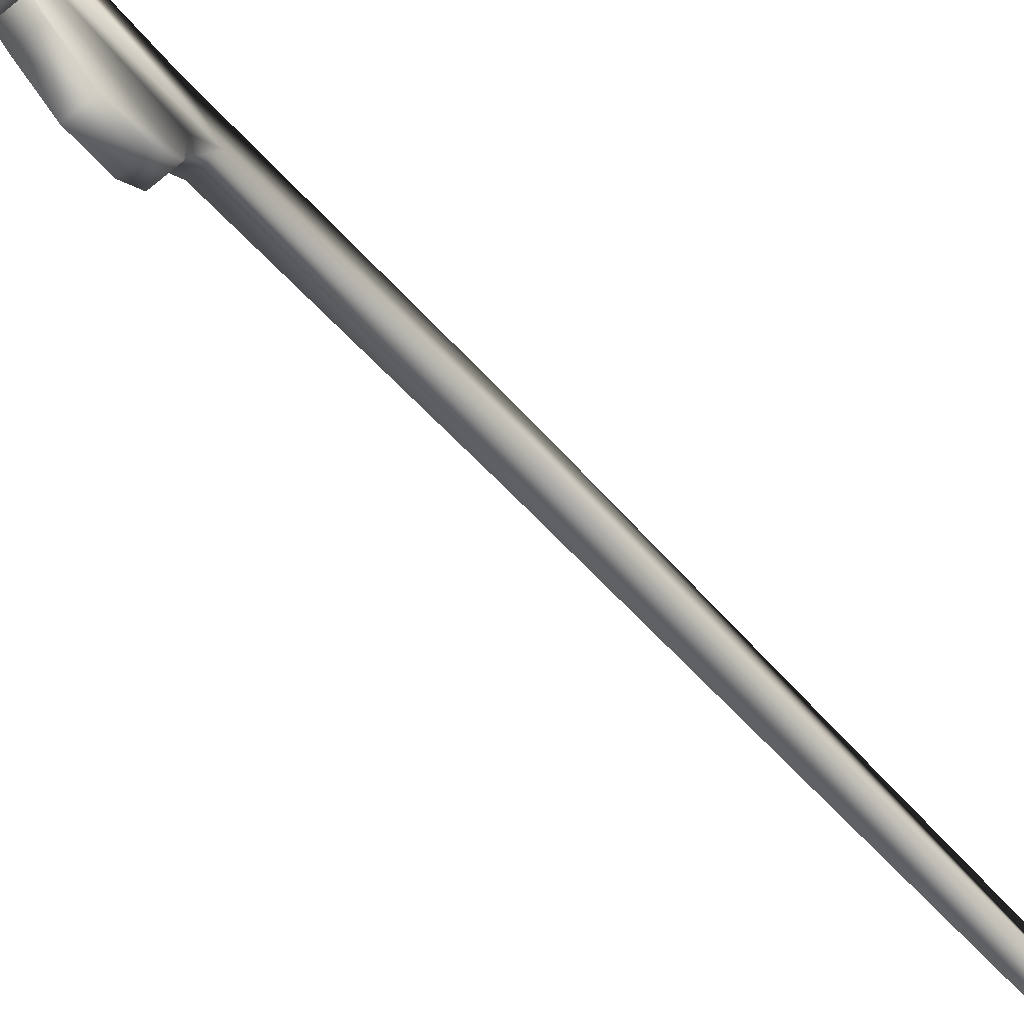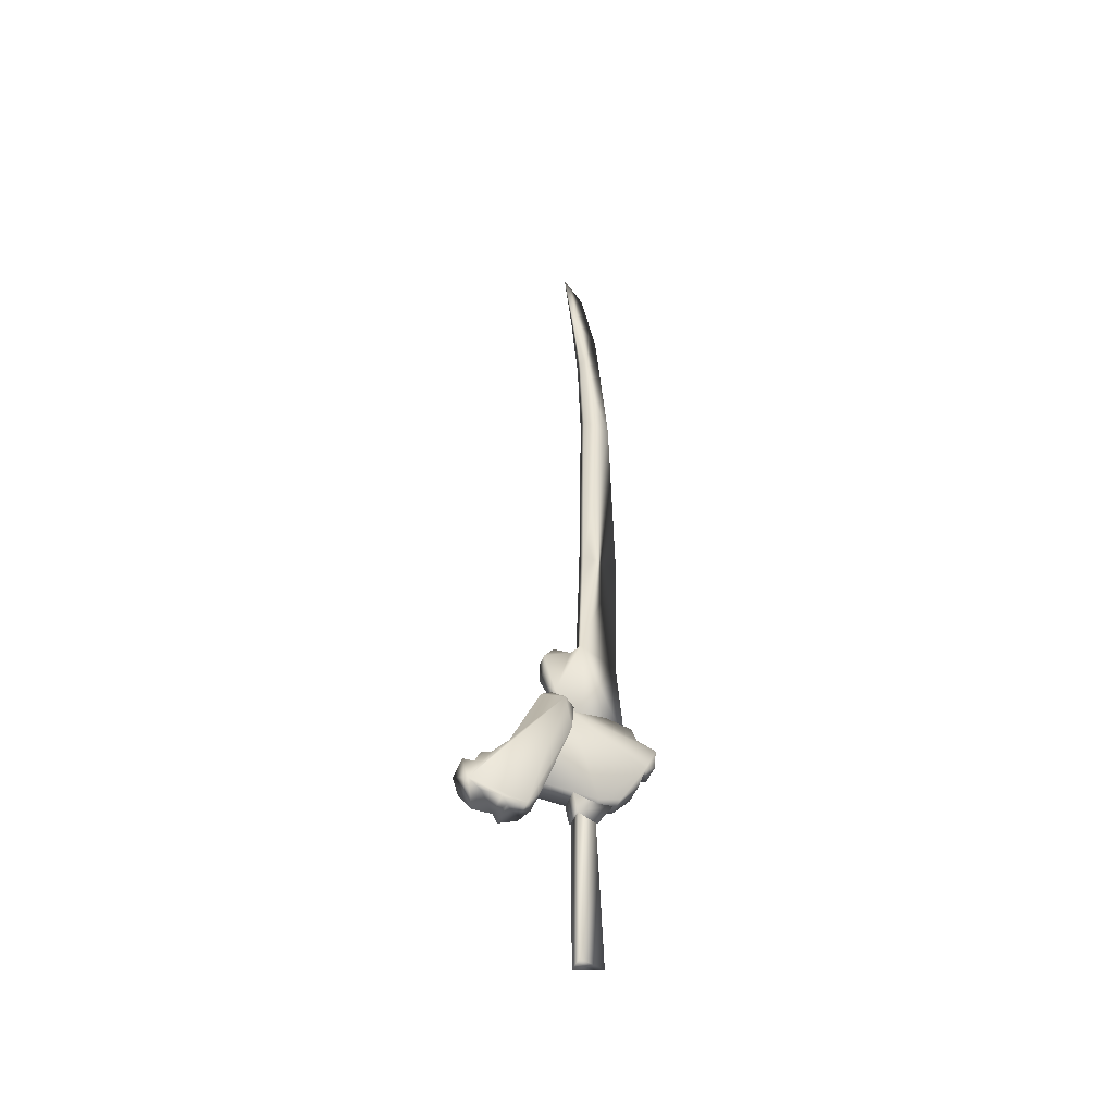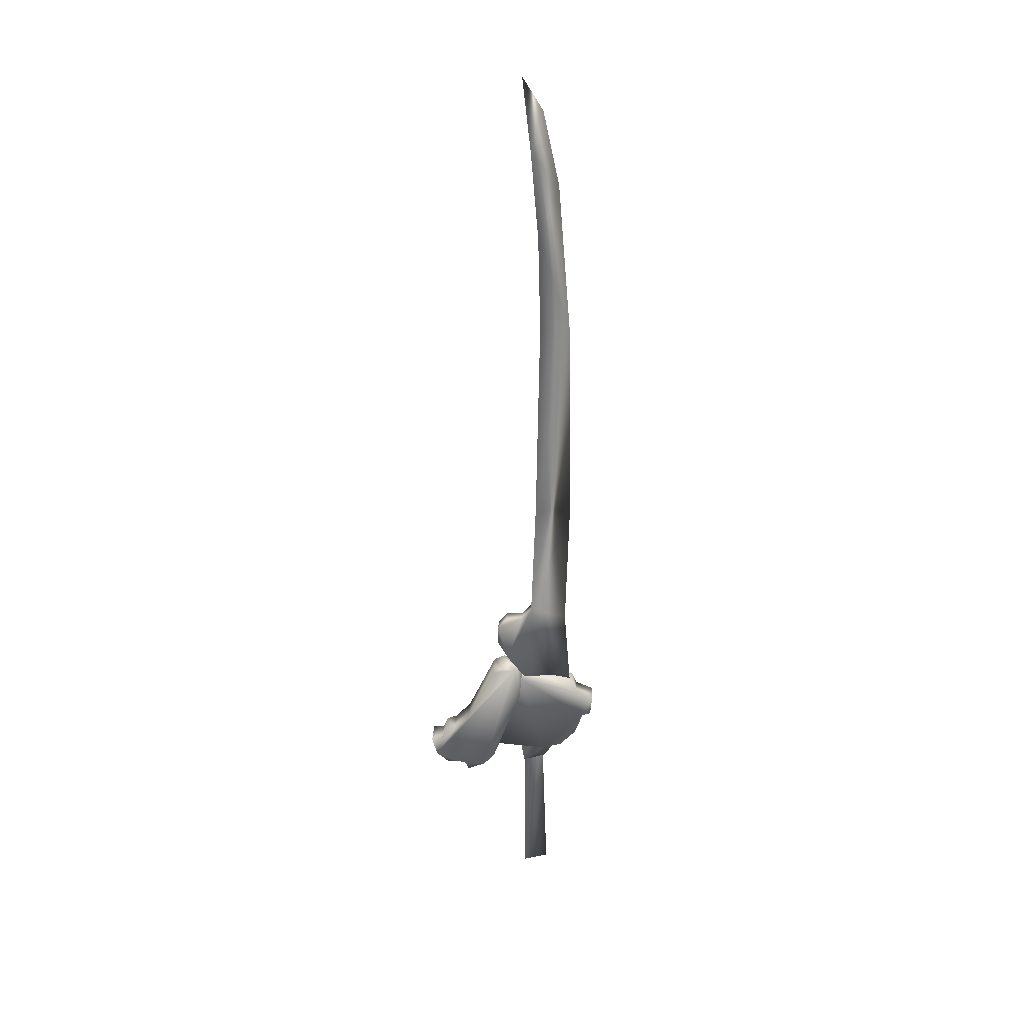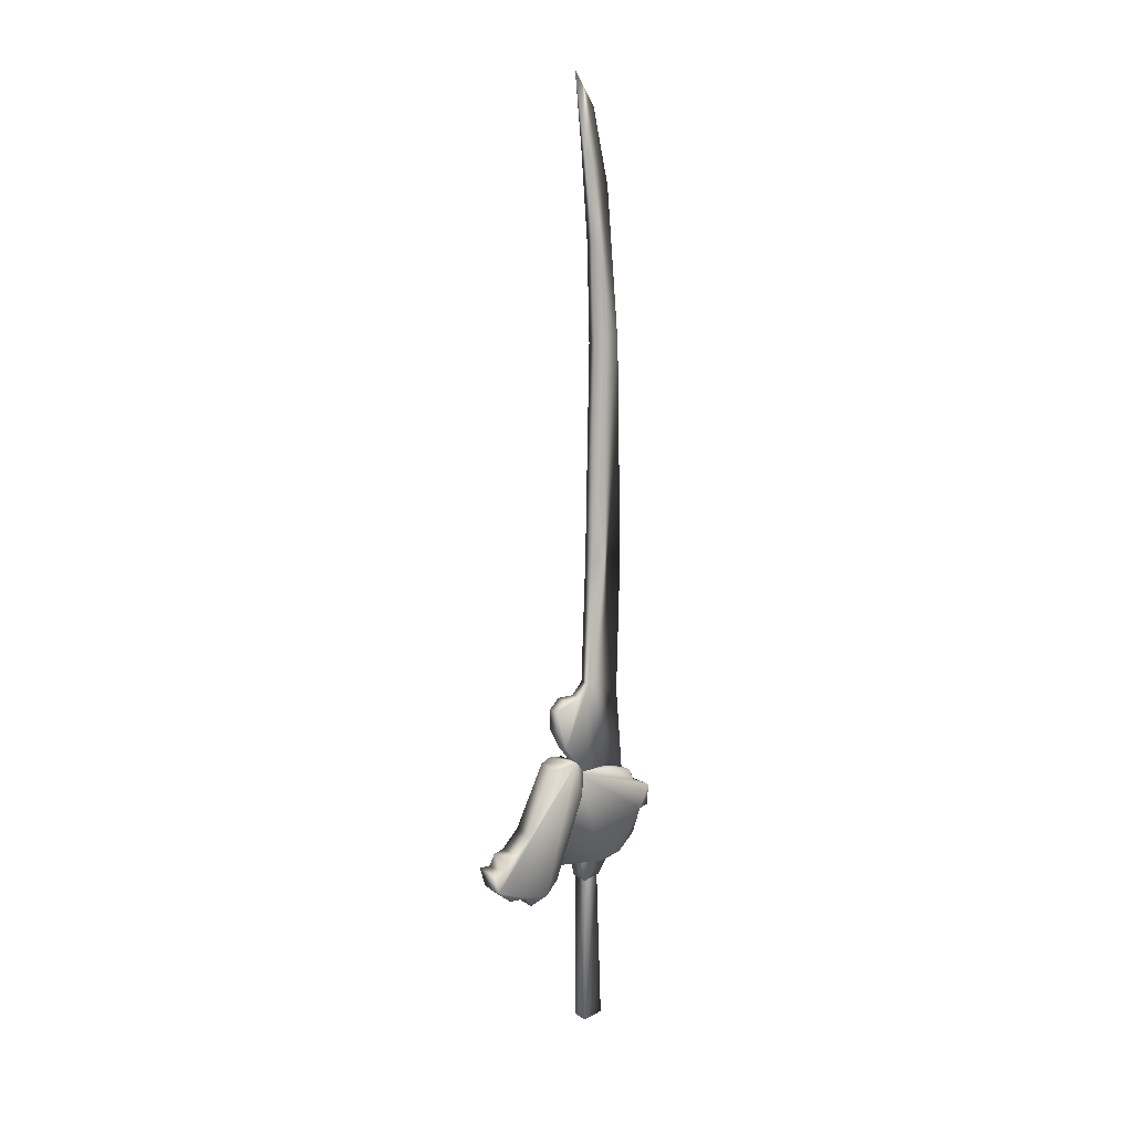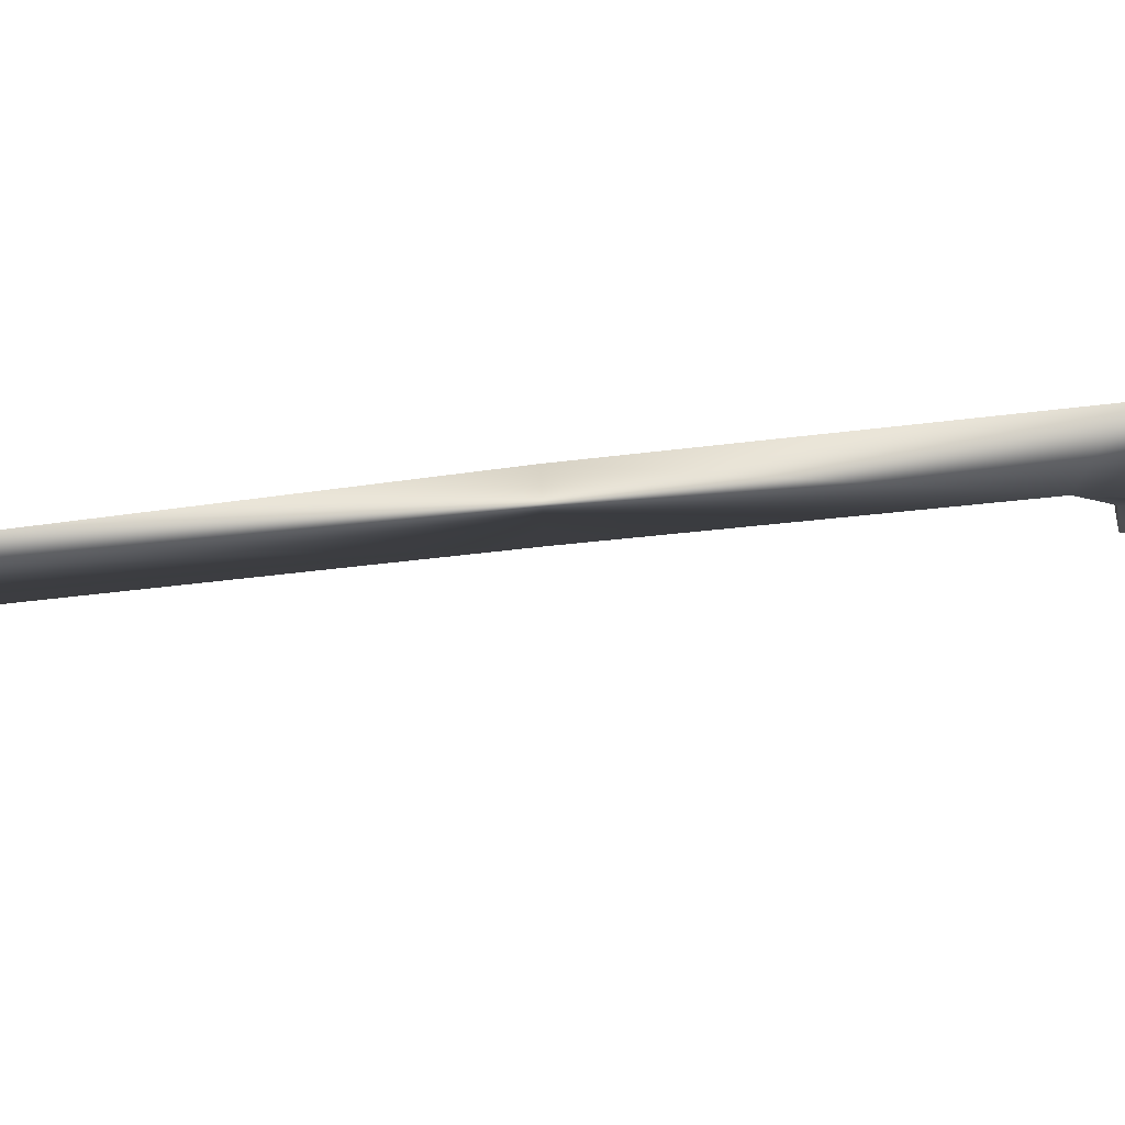
<metadata>
{"format":"obj","ext":"obj","renderer":"f3d","projection":"perspective","resolution":1024,"background":"white","views":[{"elev":-61.8,"azim":41.5,"up":"+Z"},{"elev":-46.0,"azim":-109.6,"up":"+Y"},{"elev":28.6,"azim":-86.7,"up":"+Y"},{"elev":10.5,"azim":-121.7,"up":"+Y"},{"elev":68.3,"azim":-97.1,"up":"+Z"}]}
</metadata>
<code>
o MDL_w21kt01_bod00
v -0.0144 0.1197 -0.0125
v 0 0.3997 0.0181
v -0.0144 0.3997 -0.0125
v 0 0.1197 0.0281
v 0.0144 0.1197 -0.0125
v 0.0144 0.3997 -0.0125
v -0.0169 0.4684 0.1056
v 0.0169 0.5009 0.1088
v -0.0169 0.5009 0.1088
v 0.0169 0.4684 0.1056
v -0.0169 0.4634 0.0919
v 0.0169 0.4634 0.0919
v -0.0169 0.4259 0.0787
v 0.0169 0.4259 0.0787
v 0.0169 0.3972 0.0519
v -0.0169 0.3972 0.0519
v -0.0169 0.3878 0.0188
v 0.0169 0.3878 0.0188
v -0.0169 0.3947 -0.0669
v 0.0169 0.3947 -0.0669
v 0.0169 0.5134 0.0794
v -0.0169 0.5134 0.0794
v 0.0169 0.5322 0.0712
v -0.0169 0.5322 0.0712
v -0.0169 0.5428 0.0319
v 0.0169 0.5428 0.0319
v 0.0169 0.5403 -0.025
v -0.0169 0.5403 -0.025
v 0.0219 0.5047 -0.0231
v 0.0219 0.3728 -0.07
v 0.0219 0.3503 -0.0887
v 0.0219 0.3384 -0.1181
v 0.0219 0.3528 -0.1256
v 0.0219 0.3534 -0.1563
v 0.0219 0.3703 -0.1762
v 0.0219 0.4009 -0.1856
v 0.0219 0.4016 -0.1675
v 0.0219 0.4191 -0.16
v 0.0219 0.4253 -0.1437
v 0.0219 0.4541 -0.1175
v 0.0219 0.5547 -0.0712
v 0.0219 0.5634 -0.0544
v 0.0219 0.5609 -0.0331
v 0.0219 0.5441 -0.02
v -0.0225 0.5441 -0.02
v -0.0225 0.5047 -0.0231
v -0.0225 0.3728 -0.07
v -0.0225 0.3503 -0.0887
v -0.0225 0.3384 -0.1181
v -0.0225 0.3528 -0.1256
v -0.0225 0.3534 -0.1563
v -0.0225 0.3703 -0.1762
v -0.0225 0.4009 -0.1856
v -0.0225 0.4016 -0.1675
v -0.0225 0.4191 -0.16
v -0.0225 0.4253 -0.1437
v -0.0225 0.4541 -0.1175
v -0.0225 0.5547 -0.0712
v -0.0225 0.5634 -0.0544
v -0.0225 0.5609 -0.0331
v 0.0106 0.6628 -0.0206
v -0.0106 0.6616 -0.0475
v -0.0106 0.6628 -0.0206
v 0.0106 0.6616 -0.0475
v -0.0106 0.6441 -0.0625
v 0.0106 0.6441 -0.0625
v -0.0106 0.6116 -0.0625
v 0.0106 0.6116 -0.0625
v -0.0106 0.5797 -0.045
v 0.0106 0.5797 -0.045
v -0.0106 0.5247 -0.0025
v 0.0106 0.5247 -0.0025
v 0 0.5247 0.0675
v -0.0044 1.511 -0.0088
v 0.0044 1.511 -0.0088
v 0 1.63 -0.0231
v -0.0069 1.373 0.0037
v 0.0106 0.6828 -0.0037
v -0.0106 0.6828 -0.0037
v 0.0075 1.373 0.0037
v 0.0081 1.221 0.0081
v -0.0081 1.221 0.0081
v 0.01 0.8828 0.0031
v -0.0094 0.8828 0.0031
v 0 0.6641 0.0562
v 0 1.577 0.01
v 0 1.46 0.0356
v -0.0169 0.3591 -0.0144
v 0 0.3966 0.0469
v -0.0169 0.3966 -0.0206
v 0 0.3591 0.0225
v 0.0169 0.3603 -0.0144
v 0.0169 0.3966 -0.0213
v 0 0.8828 0.0619
v 0 1.221 0.0556
f 1 2 3
f 2 1 4
f 5 3 6
f 3 5 1
f 4 6 2
f 6 4 5
f 4 1 5
f 7 8 9
f 8 7 10
f 11 10 7
f 10 11 12
f 13 12 11
f 12 13 14
f 15 14 13
f 15 13 16
f 16 17 15
f 18 15 17
f 17 19 18
f 20 18 19
f 9 21 22
f 21 9 8
f 22 23 24
f 23 22 21
f 25 23 26
f 26 27 25
f 28 25 27
f 25 24 23
f 12 14 15
f 12 15 18
f 18 20 27
f 26 23 21
f 27 26 21
f 18 27 21
f 12 18 21
f 21 8 10
f 12 21 10
f 22 24 25
f 22 25 28
f 28 19 17
f 16 13 11
f 17 16 11
f 28 17 11
f 11 7 9
f 28 11 9
f 22 28 9
f 29 30 31
f 31 32 33
f 33 34 35
f 31 33 35
f 35 36 37
f 37 38 39
f 35 37 39
f 31 35 39
f 31 39 40
f 41 42 43
f 40 41 43
f 31 40 43
f 29 31 43
f 29 43 44
f 29 45 46
f 45 29 44
f 30 46 47
f 46 30 29
f 48 30 47
f 30 48 31
f 33 49 50
f 49 33 32
f 51 33 50
f 33 51 34
f 36 52 53
f 52 36 35
f 37 53 54
f 53 37 36
f 38 54 55
f 55 56 38
f 39 38 56
f 56 57 39
f 40 39 57
f 57 41 40
f 38 37 54
f 41 57 58
f 58 59 41
f 42 41 59
f 59 60 42
f 43 42 60
f 60 44 43
f 60 45 44
f 48 47 46
f 46 45 60
f 48 46 60
f 60 59 58
f 60 58 57
f 56 55 54
f 54 53 52
f 56 54 52
f 57 56 52
f 60 57 52
f 48 60 52
f 52 51 50
f 48 52 50
f 48 50 49
f 49 31 48
f 31 49 32
f 52 34 51
f 34 52 35
f 61 62 63
f 62 61 64
f 64 65 62
f 65 64 66
f 66 67 65
f 67 66 68
f 68 69 67
f 69 68 70
f 70 71 69
f 71 70 72
f 73 71 72
f 74 76 75
f 75 77 74
f 78 63 79
f 63 78 61
f 77 75 80
f 80 81 77
f 82 77 81
f 81 83 82
f 84 82 83
f 83 78 84
f 79 84 78
f 78 85 73
f 73 72 78
f 61 78 72
f 72 70 68
f 68 66 64
f 72 68 64
f 61 72 64
f 86 76 74
f 74 87 86
f 87 74 77
f 79 73 85
f 73 79 71
f 69 71 79
f 69 79 63
f 63 62 65
f 69 63 65
f 69 65 67
f 88 89 90
f 89 88 91
f 92 90 93
f 90 92 88
f 91 88 92
f 89 91 92
f 93 89 92
f 79 85 94
f 94 84 79
f 84 94 95
f 95 82 84
f 77 82 95
f 95 87 77
f 76 86 75
f 86 87 75
f 75 87 80
f 95 81 80
f 80 87 95
f 94 83 81
f 81 95 94
f 94 85 78
f 78 83 94

</code>
